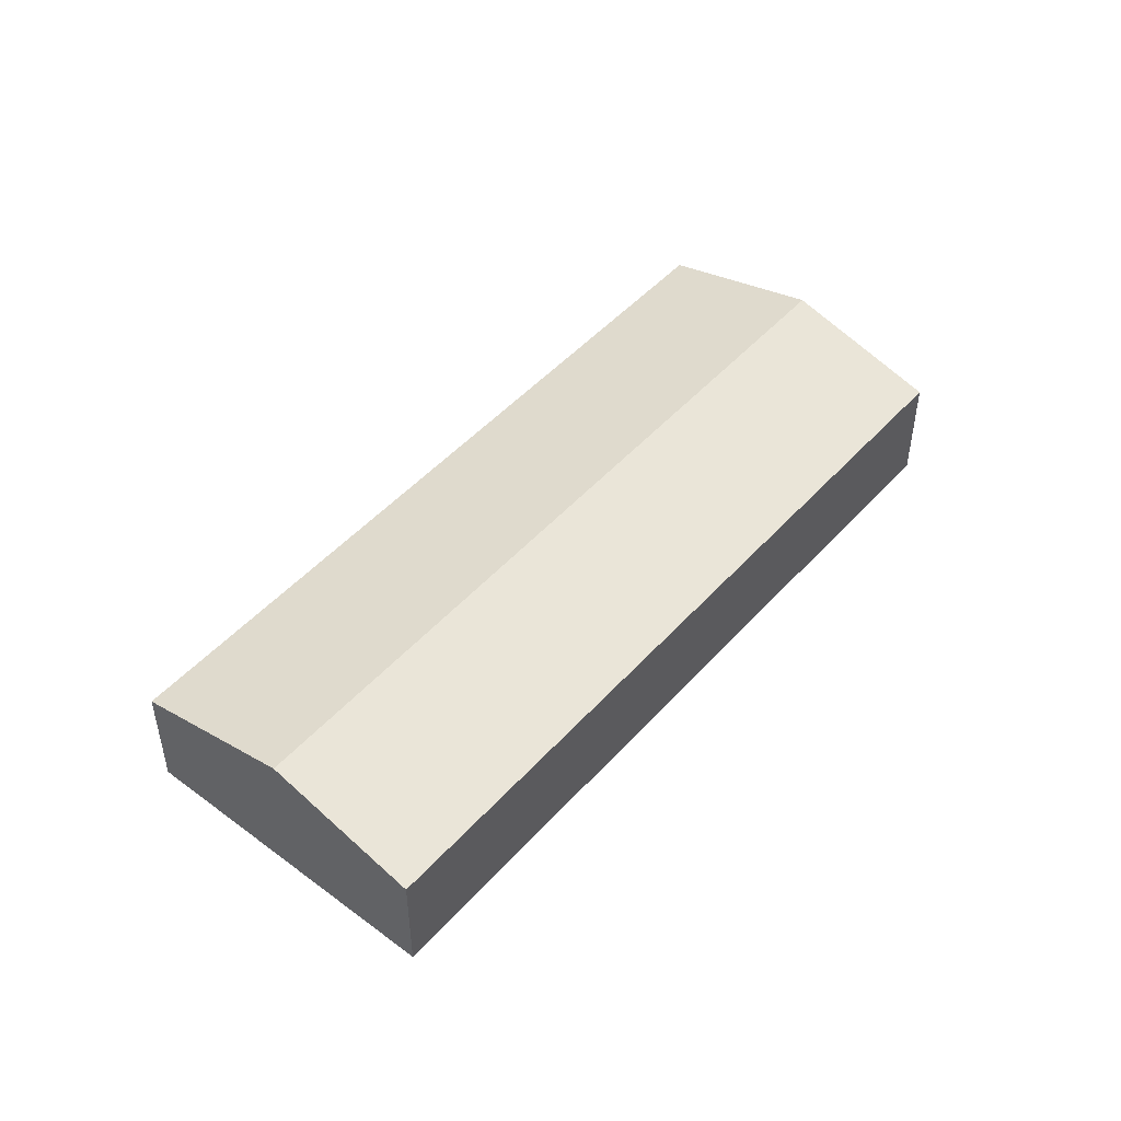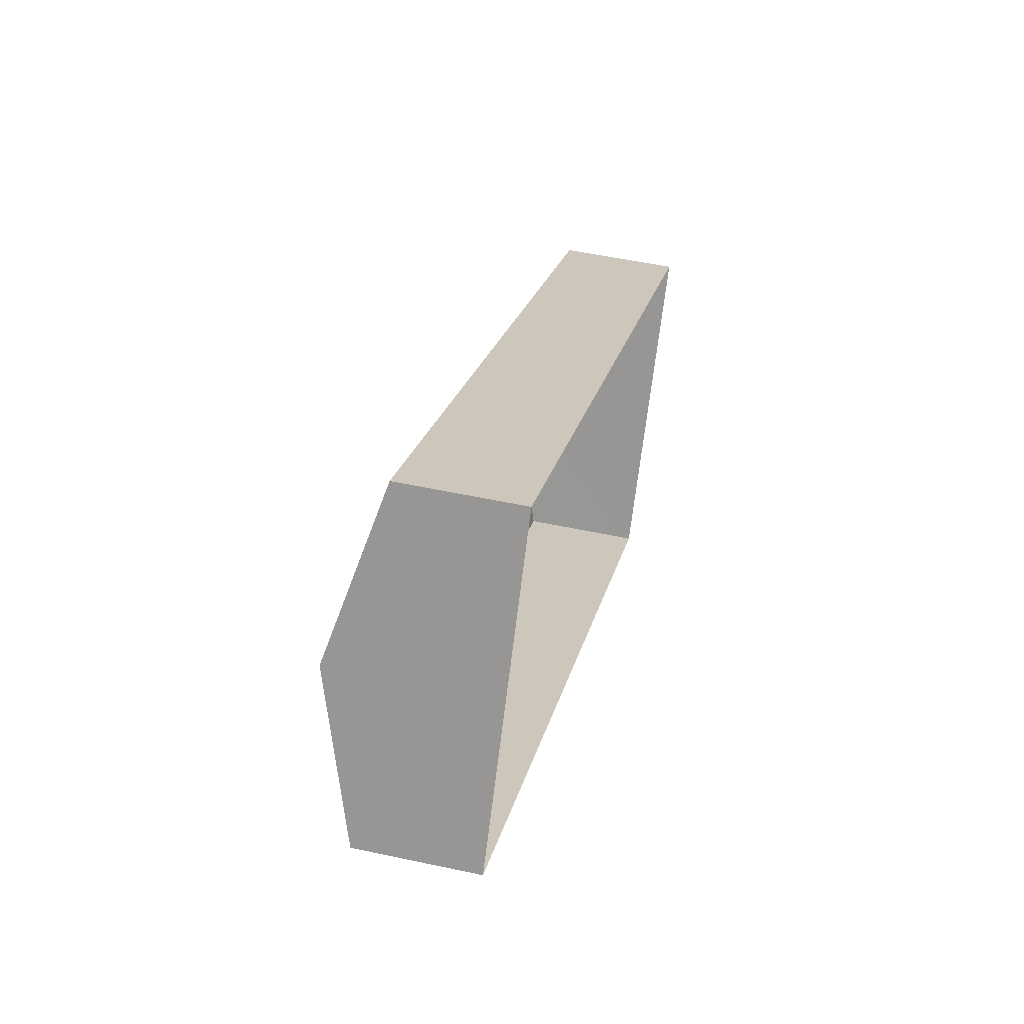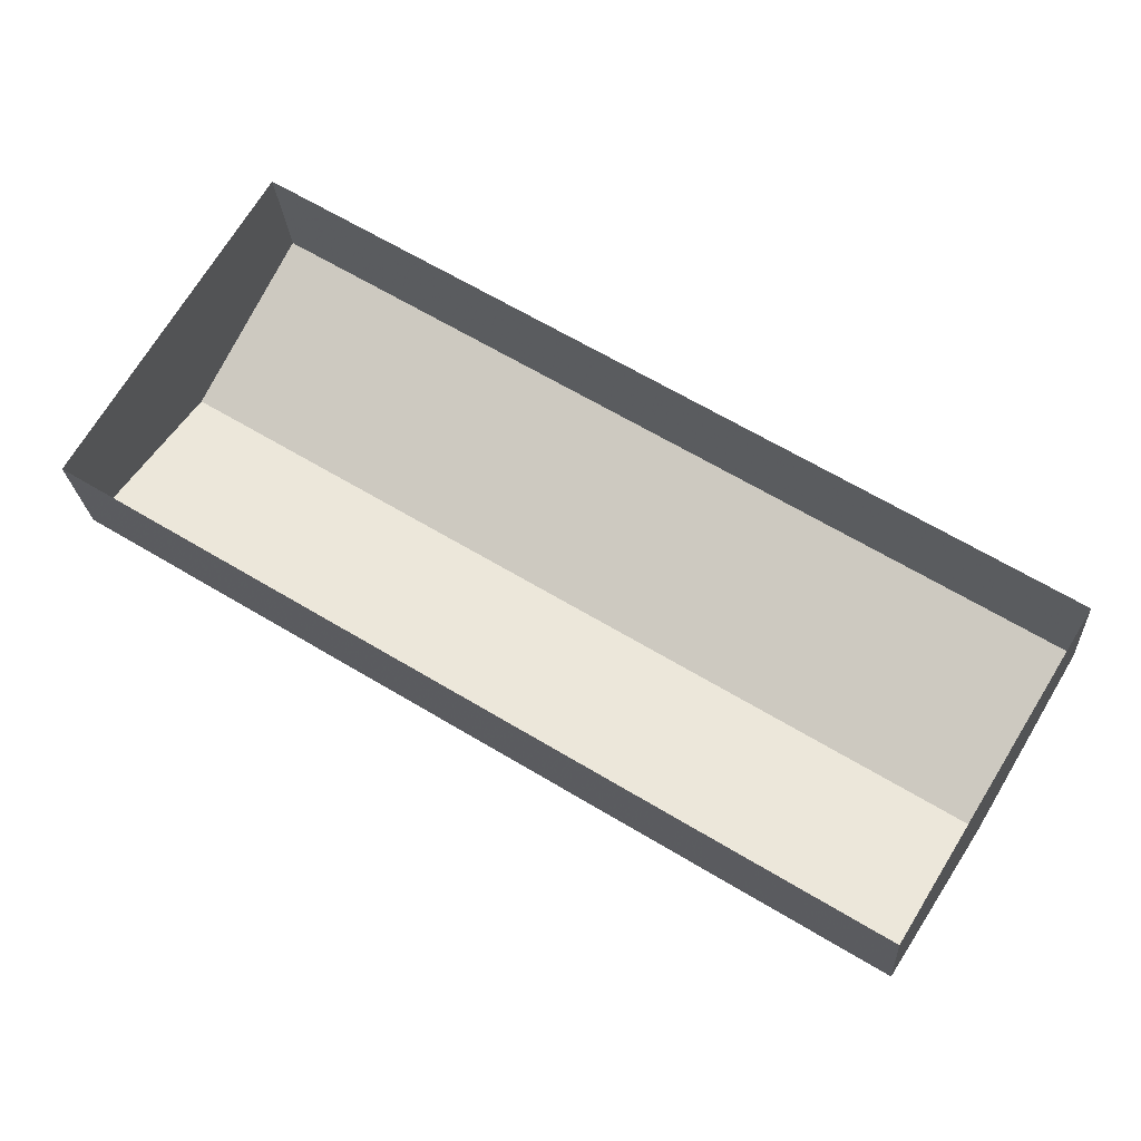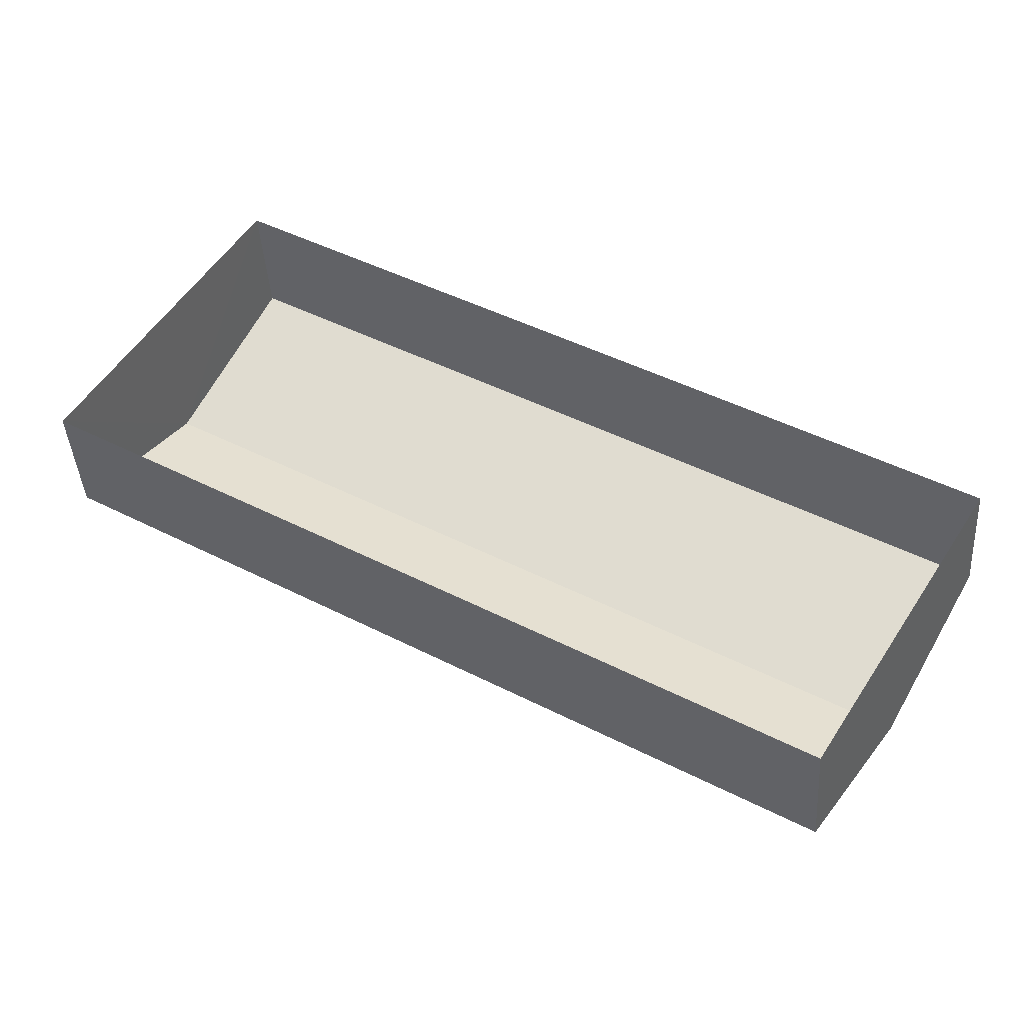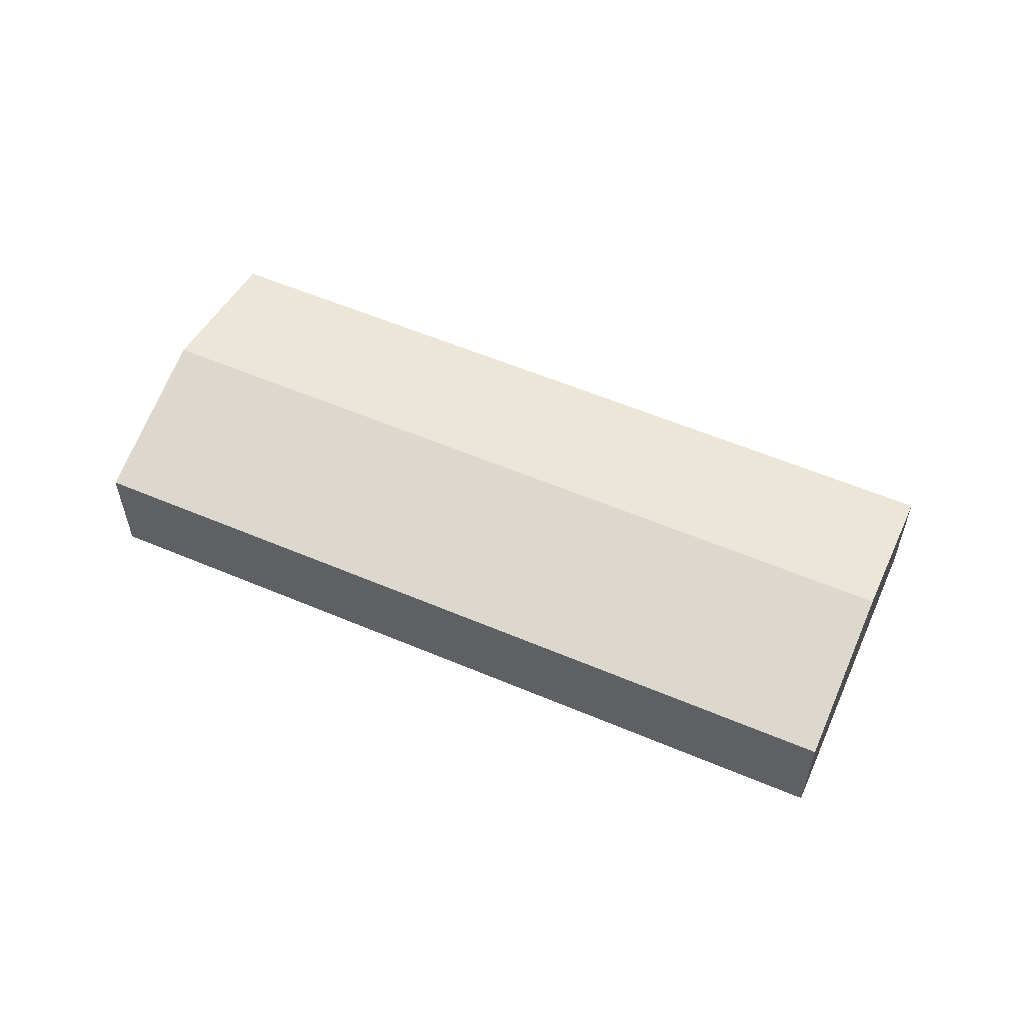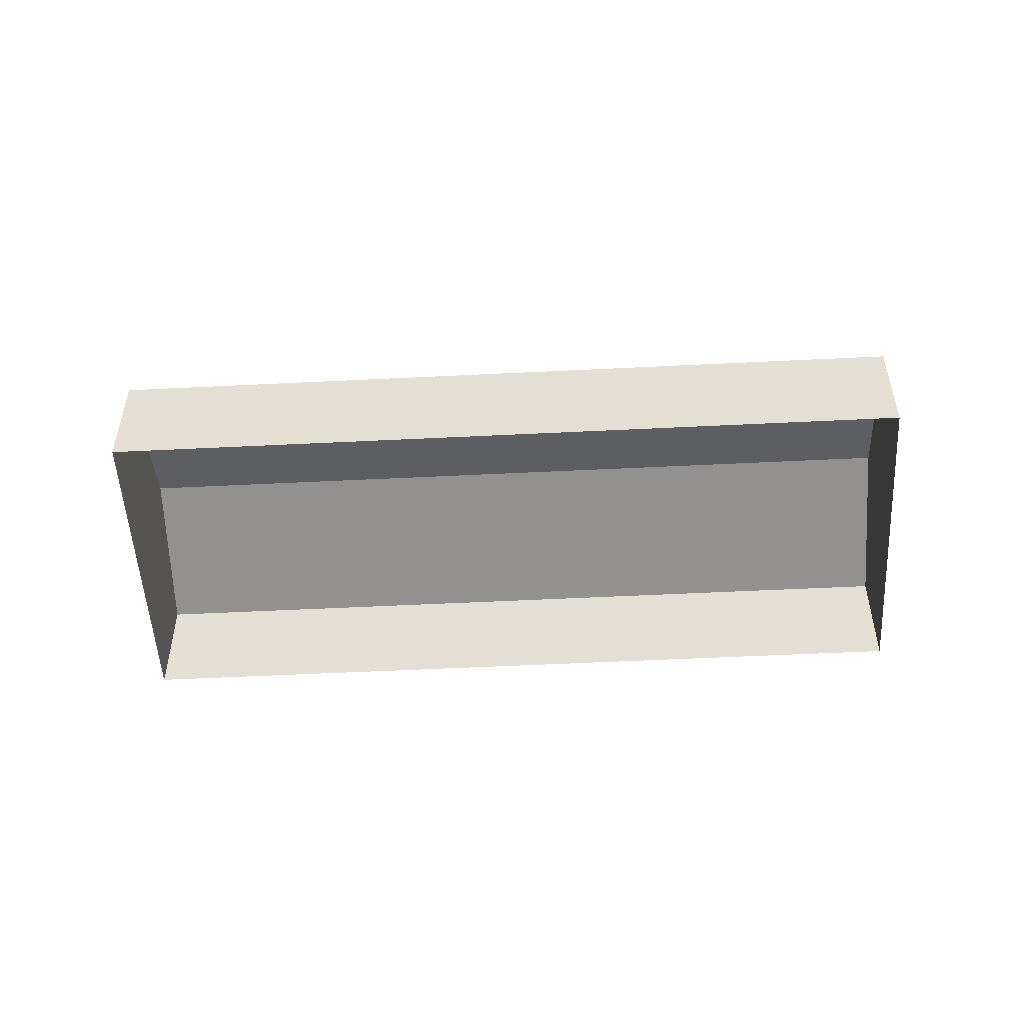
<metadata>
{"format":"obj","ext":"obj","renderer":"f3d","projection":"perspective","resolution":1024,"background":"white","views":[{"elev":48.5,"azim":-18.8,"up":"+Z"},{"elev":51.7,"azim":103.2,"up":"+Y"},{"elev":-21.7,"azim":-176.5,"up":"+Y"},{"elev":-40.7,"azim":-176.3,"up":"+Y"},{"elev":57.5,"azim":-124.8,"up":"+Z"},{"elev":-51.6,"azim":-145.4,"up":"+Z"}]}
</metadata>
<code>
v -2.193e+05 -1.243e+05 13.62
v -2.193e+05 -1.243e+05 13.62
v -2.193e+05 -1.243e+05 13.62
v -2.194e+05 -1.243e+05 13.62
v -2.193e+05 -1.243e+05 17.12
v -2.193e+05 -1.243e+05 17.12
v -2.193e+05 -1.243e+05 18.4
v -2.194e+05 -1.243e+05 18.4
v -2.193e+05 -1.243e+05 17.12
v -2.194e+05 -1.243e+05 17.12
f 1 2 3
f 4 1 3
f 5 6 7
f 8 5 7
f 9 10 8
f 7 9 8
f 10 4 8
f 4 3 8
f 3 5 8
f 5 3 2
f 6 5 2
f 9 1 4
f 10 9 4
f 6 2 7
f 2 1 7
f 1 9 7

</code>
